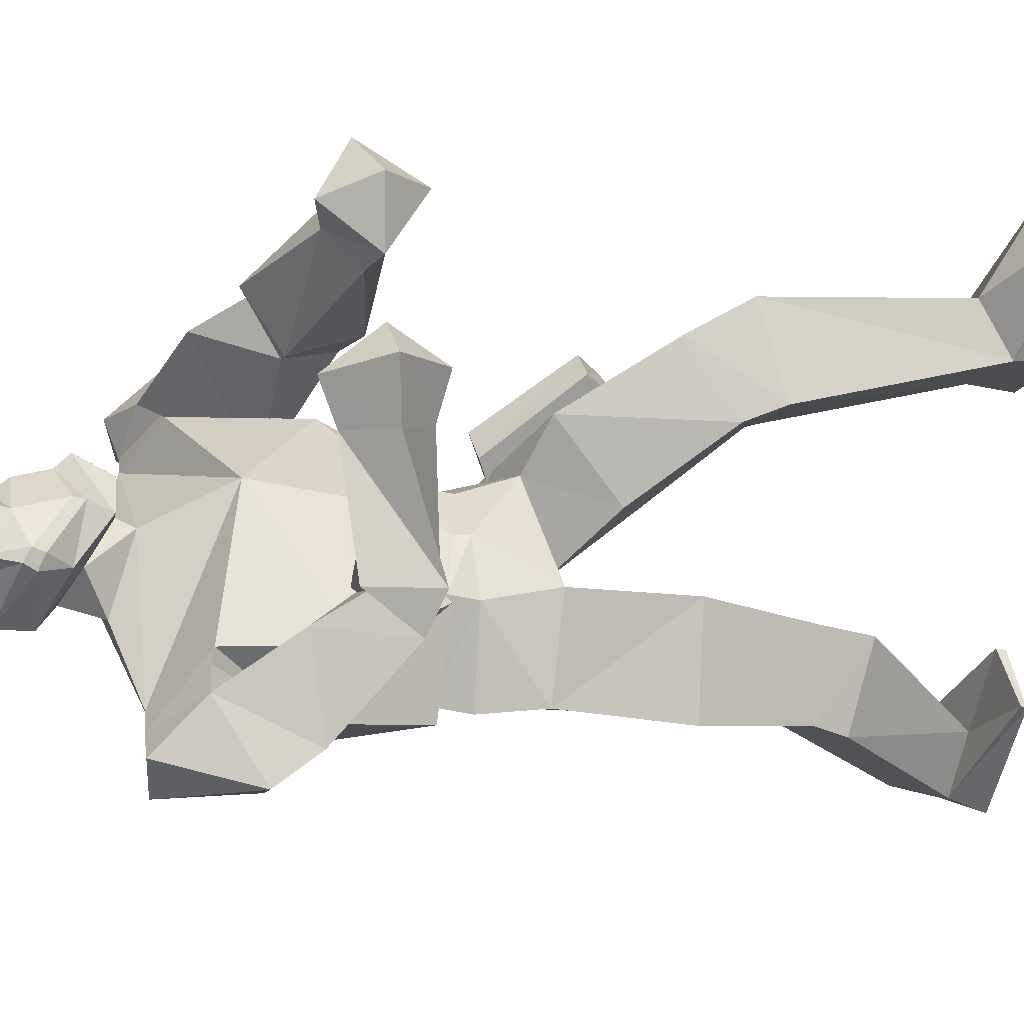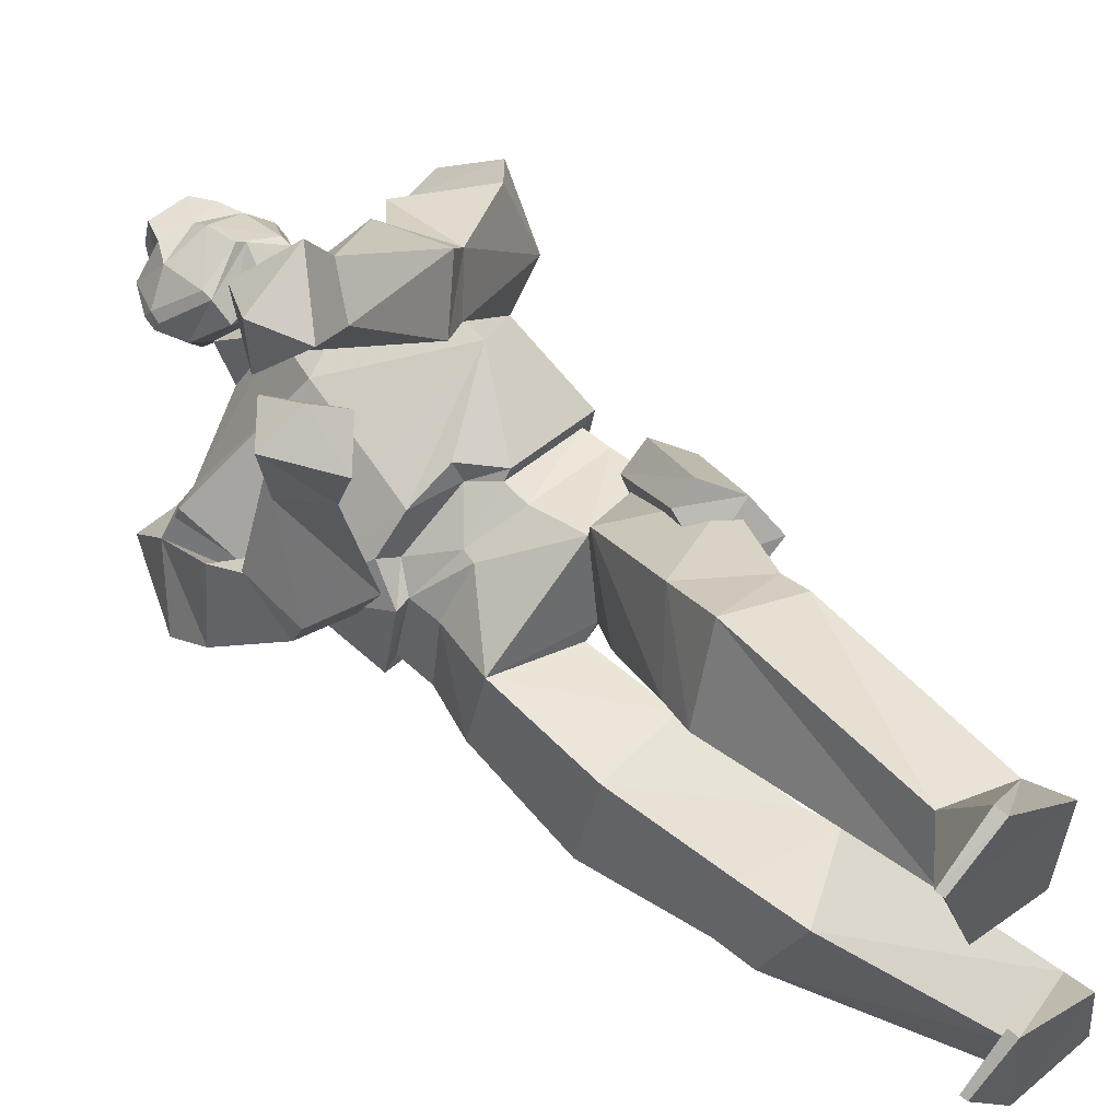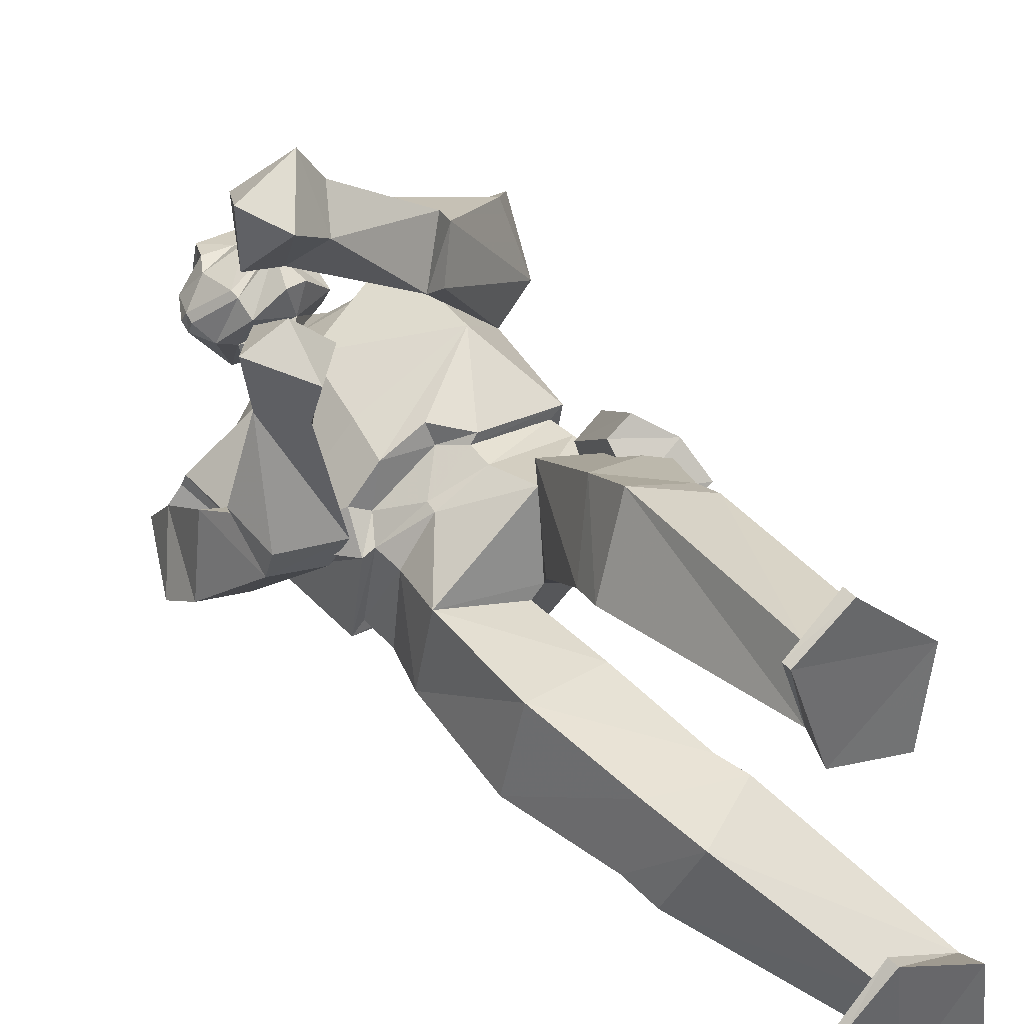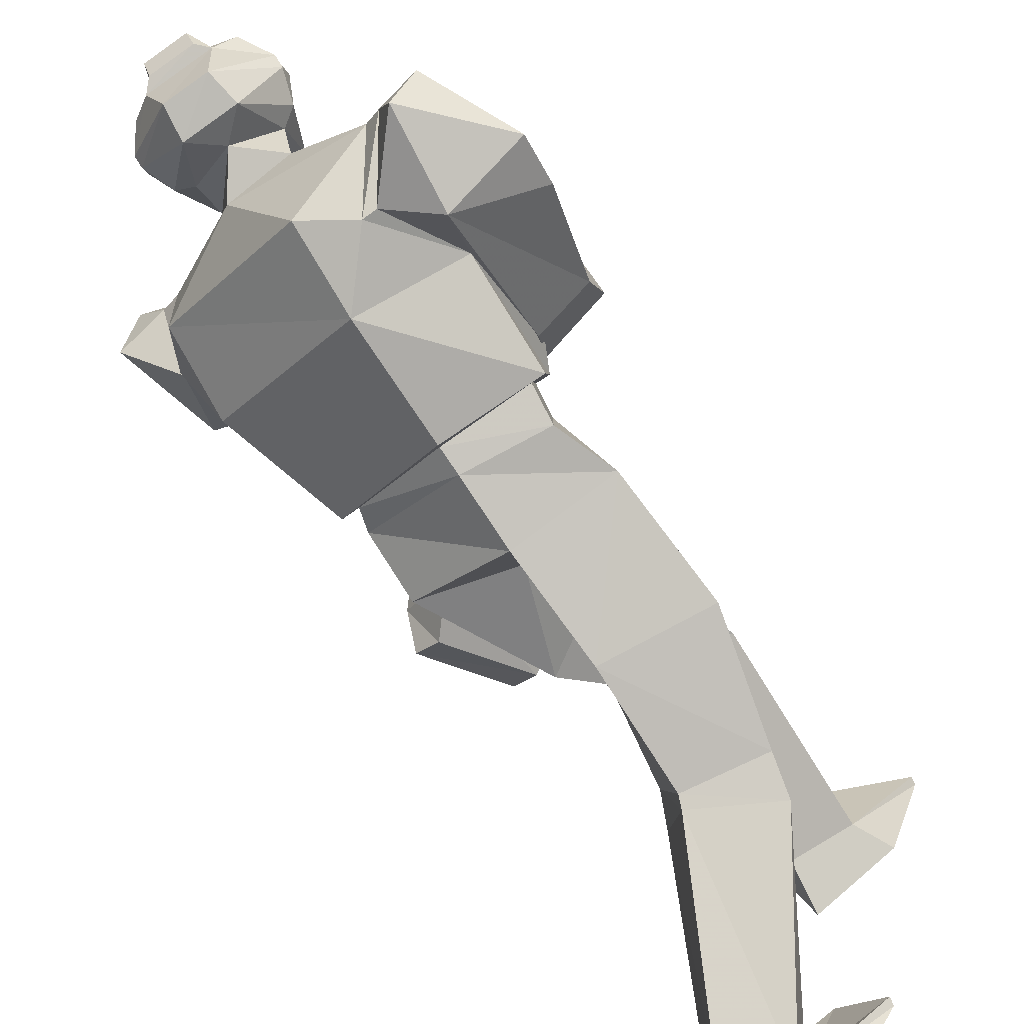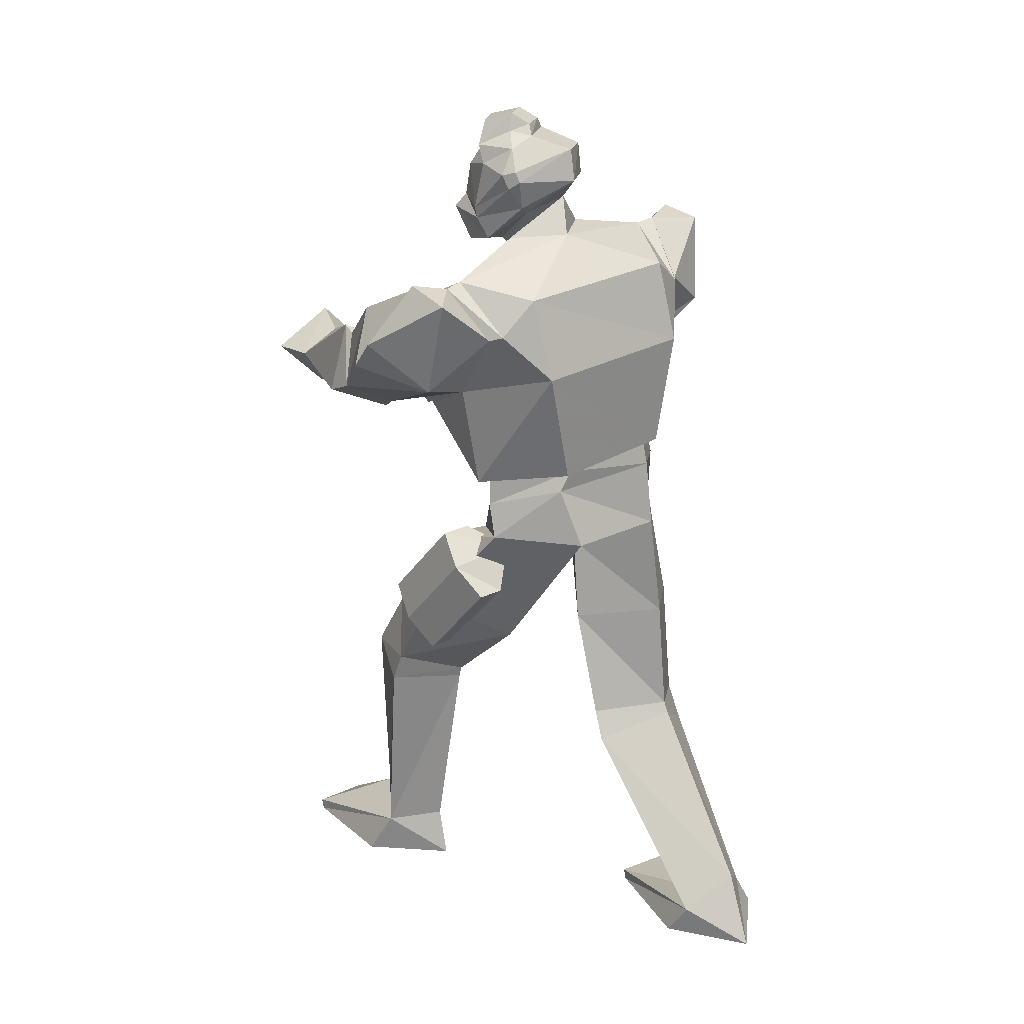
<metadata>
{"format":"obj","ext":"obj","renderer":"f3d","projection":"perspective","resolution":1024,"background":"white","views":[{"elev":7.6,"azim":-109.1,"up":"+Z"},{"elev":54.6,"azim":-44.9,"up":"+Z"},{"elev":39.5,"azim":-37.7,"up":"+Z"},{"elev":-79.1,"azim":-144.8,"up":"+Z"},{"elev":20.3,"azim":102.2,"up":"+Y"}]}
</metadata>
<code>
o tris
v 0.8706 -24.14 12.15
v -3.813 -24.33 16.9
v -6.623 -24.33 15.15
v -4.437 -24.33 9.144
v 0.09006 -24.33 7.268
v 1.807 -24.33 -12.74
v -1.783 -24.33 -6.99
v 0.6365 -24.52 -4.739
v 5.944 -24.52 -8.24
v 6.647 -24.52 -13.12
v 2.822 18.86 1.39
v -1.549 18.67 1.64
v 0.7145 16.95 3.266
v 0.5584 19.43 -0.2362
v -1.471 17.33 3.766
v -1.471 18.48 4.391
v 2.9 18.48 4.266
v 2.9 17.33 3.641
v 3.681 19.24 1.515
v 0.2462 16.95 5.016
v 1.339 16.95 5.016
v 2.9 19.05 4.391
v -1.471 19.05 4.516
v -1.471 21.53 4.141
v 2.9 21.53 3.891
v 0.7926 19.43 5.392
v 0.7145 21.15 5.142
v 0.7145 22.11 4.516
v -0.9247 22.49 4.391
v 2.354 22.49 4.266
v 0.7926 18.67 6.017
v 4.227 20.39 2.14
v 4.227 21.34 1.765
v 4.227 21.15 2.515
v 4.227 20.77 1.515
v -2.408 19.24 1.765
v -0.3783 23.83 4.141
v 1.807 23.83 4.016
v -0.6905 23.25 2.64
v 2.042 23.25 2.515
v -0.4563 24.21 2.515
v 1.729 24.21 2.515
v -1.081 23.06 1.39
v 2.276 23.06 1.265
v -0.5344 23.63 1.515
v 1.729 23.63 1.515
v 3.369 22.49 2.14
v -2.096 22.87 2.39
v 1.885 20.58 -1.112
v -0.8466 20.58 -0.9866
v 1.651 22.3 -0.8616
v -0.6125 22.3 -0.8616
v -2.876 20.96 2.765
v -2.954 20.39 2.515
v -2.954 20.77 1.765
v -2.954 21.34 2.14
v -1.861 3.188 2.265
v 0.7926 3.57 3.891
v -4.047 4.144 0.139
v 5.398 3.761 3.015
v -4.281 4.908 -4.488
v -2.018 2.424 2.265
v 0.7926 2.233 3.641
v -3.813 2.615 -0.2362
v 5.476 2.233 3.015
v -4.047 2.997 -4.989
v 0.1681 4.908 -5.114
v 4.774 4.335 -1.612
v 0.1681 3.57 -5.364
v 5.164 3.188 -1.112
v 1.105 -0.8248 4.266
v -4.593 -0.8248 0.264
v 0.7145 -1.78 -0.3613
v 0.012 -1.78 -0.9866
v 0.2462 -0.06046 -5.739
v 5.164 -0.06046 -2.362
v 5.866 0.3217 2.64
v -5.062 -0.06046 -4.739
v -4.515 -7.131 -0.4864
v 0.4023 -6.558 -1.362
v 0.09006 -5.793 -6.364
v -5.374 -6.558 -5.864
v -3.11 -13.05 -2.237
v 1.339 -12.48 -2.738
v 0.3242 -11.91 -6.865
v -3.735 -12.67 -6.615
v -2.33 -16.3 -3.113
v 2.042 -14.01 -3.238
v 0.5584 -12.48 -7.115
v -3.266 -14.58 -7.365
v 0.012 -1.971 7.018
v -1.471 -4.647 3.015
v 4.774 -4.647 6.892
v 2.822 -7.131 2.39
v -1.549 -7.322 10.39
v -3.579 -9.233 6.767
v 2.12 -9.615 9.519
v 0.09006 -10.95 6.142
v -2.252 -10.38 12.02
v -4.203 -11.14 7.518
v 2.042 -11.14 10.02
v 0.012 -11.53 6.267
v -2.642 -20.89 11.77
v -3.501 -22.23 9.019
v 0.9487 -21.84 10.77
v -0.3002 -21.65 7.768
v 0.8706 -24.14 12.15
v -3.813 -24.33 16.9
v -6.701 -23.95 15.27
v -6.623 -24.33 15.15
v -3.891 -23.76 17.02
v -4.437 -24.33 9.144
v 0.09006 -24.33 7.268
v 2.276 -23.56 -8.866
v 6.335 -22.8 -9.366
v 2.354 -22.61 -11.99
v 5.008 -20.89 -11.87
v 1.807 -24.33 -12.74
v -1.783 -24.33 -6.99
v 0.5584 -23.95 -4.613
v 0.6365 -24.52 -4.739
v -1.861 -23.95 -6.865
v 5.944 -24.52 -8.24
v 6.647 -24.52 -13.12
v -3.345 5.29 1.139
v -0.1441 4.908 3.516
v 5.164 -7.322 6.642
v 4.617 -5.793 8.268
v 3.212 -4.264 9.269
v 7.271 -2.927 3.141
v 6.725 -1.398 4.766
v 5.32 0.1306 5.767
v 3.915 -7.322 5.892
v 1.885 -6.175 6.892
v 1.963 -4.264 8.518
v 6.023 -2.927 2.265
v 4.149 -0.8248 2.265
v 3.837 0.1306 4.766
v 0.7926 3.57 3.891
v -4.047 4.144 0.139
v 5.398 3.761 3.015
v -4.281 4.908 -4.488
v 0.1681 4.908 -5.114
v 4.774 4.335 -1.612
v 2.822 18.86 1.39
v -1.549 18.67 1.64
v 0.7145 16.95 3.266
v 0.5584 19.43 -0.2362
v 2.744 17.33 2.39
v -1.393 17.71 -0.6114
v 0.012 16.18 2.89
v 1.963 17.52 -0.7365
v 6.647 15.61 4.391
v -4.828 16.95 -3.738
v -1.705 12.17 5.016
v 4.227 14.08 7.018
v -7.247 14.65 -0.8616
v -2.33 7.965 4.141
v 3.681 7.583 6.767
v -7.091 8.73 -1.237
v -5.608 17.14 -4.488
v -5.296 10.45 -4.613
v -2.72 5.481 3.516
v 1.183 3.57 4.391
v -4.75 4.144 -0.1112
v 6.101 3.761 3.516
v -4.984 4.908 -5.114
v -7.404 14.84 -1.487
v 8.052 12.93 1.64
v -2.72 14.08 -6.364
v -3.423 14.08 -6.239
v -0.3783 15.61 -5.739
v 7.037 14.84 0.139
v -0.1441 11.21 -6.74
v 7.35 10.45 -0.9866
v 0.09006 5.099 -5.864
v 5.632 4.335 -1.612
v 6.725 9.303 4.266
v 7.584 15.42 4.891
v 4.852 14.08 7.018
v 8.13 12.74 2.39
v 8.833 15.8 6.517
v 10.16 15.04 4.516
v 6.257 14.84 7.393
v 9.067 9.876 5.642
v 9.691 12.55 8.893
v 1.885 11.02 12.15
v 0.6365 9.876 9.644
v 2.042 7.01 9.769
v 7.974 10.83 10.14
v 3.29 8.156 12.15
v 2.276 7.583 13.4
v 1.495 11.41 12.65
v 0.5584 6.246 10.52
v -0.06606 9.876 9.769
v -3.032 8.156 16.77
v -4.437 9.494 15.15
v -4.047 6.437 15.15
v -5.374 7.965 13.52
v -4.359 8.156 18.77
v -6.389 10.26 16.4
v -6.389 5.481 16.77
v -7.638 7.774 14.27
v -7.716 7.774 17.52
v -4.359 5.672 1.64
v -0.3783 5.29 4.641
v -3.345 5.29 1.139
v -0.1441 4.908 3.516
v 3.759 13.12 10.64
v -7.716 17.52 -4.989
v -6.233 17.14 -6.99
v -8.106 15.04 -2.487
v -5.608 12.36 -7.24
v -9.745 13.12 -6.114
v -5.218 8.348 0.6392
v -5.374 5.863 -1.362
v -9.511 10.83 -4.739
v -8.34 6.437 -0.8616
v -8.496 5.481 1.139
v -8.418 9.112 1.39
v -8.106 8.73 1.139
v -4.984 4.717 0.7643
v -4.906 8.539 0.7643
v -6.077 9.303 7.268
v -4.75 7.01 7.268
v -7.872 7.201 7.518
v -6.233 5.29 7.393
v -5.842 10.07 9.519
v -3.657 7.01 9.394
v -8.262 7.392 10.52
v -6.077 4.526 9.644
v -5.842 7.201 11.52
v -8.653 11.21 0.01389
f 1 3 4
f 1 2 3
f 5 1 4
f 6 9 8
f 6 8 7
f 10 9 6
f 19 18 11
f 18 19 17
f 27 23 26
f 23 27 24
f 24 27 28
f 29 24 28
f 30 28 25
f 28 27 25
f 25 27 22
f 27 26 22
f 31 15 20
f 31 20 21
f 31 21 18
f 26 16 31
f 26 31 17
f 22 26 17
f 26 23 16
f 16 15 31
f 17 31 18
f 35 34 32
f 34 35 33
f 36 12 15
f 15 16 36
f 42 37 38
f 37 42 41
f 37 39 29
f 39 37 41
f 42 30 40
f 30 42 38
f 45 43 41
f 41 43 39
f 42 45 41
f 45 42 46
f 40 46 42
f 46 40 44
f 25 47 30
f 29 48 24
f 39 48 29
f 39 43 48
f 40 30 47
f 40 47 44
f 52 49 50
f 49 52 51
f 45 44 43
f 44 45 46
f 43 51 52
f 51 43 44
f 21 20 13
f 50 49 14
f 50 14 12
f 36 50 12
f 19 11 49
f 49 11 14
f 18 13 11
f 21 13 18
f 20 15 13
f 15 12 13
f 37 29 28
f 38 37 28
f 38 28 30
f 34 22 32
f 22 34 25
f 47 25 34
f 47 34 33
f 22 17 32
f 32 17 19
f 35 19 49
f 19 35 32
f 51 35 49
f 35 51 33
f 44 33 51
f 33 44 47
f 55 54 53
f 53 56 55
f 53 54 23
f 23 24 53
f 48 53 24
f 48 56 53
f 23 54 16
f 54 36 16
f 55 50 36
f 36 54 55
f 52 50 55
f 55 56 52
f 43 52 56
f 56 48 43
f 62 59 64
f 59 62 57
f 57 62 63
f 57 63 58
f 64 61 66
f 61 64 59
f 60 63 65
f 63 60 58
f 69 68 70
f 68 69 67
f 68 65 70
f 65 68 60
f 67 69 66
f 61 67 66
f 73 72 74
f 72 73 71
f 64 72 62
f 62 72 71
f 62 71 63
f 73 74 75
f 75 76 73
f 70 76 75
f 70 75 69
f 70 77 76
f 77 70 65
f 69 78 66
f 69 75 78
f 64 78 72
f 64 66 78
f 65 71 77
f 71 65 63
f 80 72 79
f 72 80 74
f 79 78 82
f 78 79 72
f 81 74 80
f 74 81 75
f 78 81 82
f 81 78 75
f 84 79 83
f 79 84 80
f 83 82 86
f 82 83 79
f 86 81 85
f 81 86 82
f 85 80 84
f 80 85 81
f 88 83 87
f 83 88 84
f 87 86 90
f 86 87 83
f 90 85 89
f 85 90 86
f 89 84 88
f 84 89 85
f 92 91 71
f 71 73 92
f 91 93 77
f 77 71 91
f 94 92 73
f 73 76 94
f 77 93 94
f 94 76 77
f 96 95 91
f 91 92 96
f 95 97 93
f 93 91 95
f 97 98 94
f 94 93 97
f 98 96 92
f 92 94 98
f 100 99 95
f 95 96 100
f 99 101 97
f 97 95 99
f 101 102 98
f 98 97 101
f 102 100 96
f 96 98 102
f 104 103 99
f 99 100 104
f 103 105 101
f 101 99 103
f 105 106 102
f 102 101 105
f 106 104 100
f 106 100 102
f 108 107 105
f 108 109 110
f 111 103 109
f 105 107 113
f 113 112 104
f 105 113 106
f 106 113 104
f 108 111 109
f 110 104 112
f 105 111 108
f 110 109 104
f 103 104 109
f 111 105 103
f 115 87 114
f 87 115 88
f 114 90 116
f 90 114 87
f 116 89 117
f 89 116 90
f 117 88 115
f 117 89 88
f 119 116 118
f 119 121 120
f 122 120 114
f 116 124 118
f 124 115 123
f 116 117 124
f 117 115 124
f 119 120 122
f 121 123 115
f 116 119 122
f 121 115 120
f 114 120 115
f 122 114 116
f 125 59 57
f 126 125 57
f 126 57 58
f 131 127 130
f 127 131 128
f 132 128 131
f 128 132 129
f 137 133 134
f 133 137 136
f 138 134 135
f 134 138 137
f 134 127 128
f 127 134 133
f 135 128 129
f 128 135 134
f 138 129 132
f 129 138 135
f 137 132 131
f 132 137 138
f 136 131 130
f 131 136 137
f 133 130 127
f 130 133 136
f 151 146 150
f 146 151 147
f 150 148 152
f 148 150 146
f 145 151 149
f 151 145 147
f 148 149 152
f 149 148 145
f 149 151 153
f 149 153 152
f 150 154 151
f 154 150 152
f 151 154 155
f 151 155 153
f 153 155 156
f 154 157 155
f 155 160 158
f 155 158 159
f 156 155 159
f 157 160 155
f 160 163 158
f 158 163 159
f 165 162 167
f 162 165 160
f 161 157 154
f 157 161 168
f 171 170 162
f 161 170 171
f 168 162 157
f 157 162 160
f 154 170 161
f 174 173 175
f 173 174 172
f 152 153 173
f 152 173 172
f 154 152 172
f 173 153 169
f 173 169 175
f 170 174 162
f 154 172 170
f 172 174 170
f 176 175 177
f 175 176 174
f 175 166 177
f 174 176 167
f 174 167 162
f 179 153 156
f 156 180 179
f 181 178 169
f 179 181 169
f 180 156 178
f 156 159 178
f 153 179 169
f 169 178 175
f 175 178 166
f 183 179 182
f 179 180 184
f 184 182 179
f 183 185 181
f 181 179 183
f 182 186 183
f 183 186 185
f 182 184 186
f 181 185 178
f 180 178 184
f 189 188 178
f 178 185 189
f 184 190 186
f 186 190 185
f 191 189 185
f 185 190 191
f 193 192 191
f 191 187 193
f 191 192 194
f 194 189 191
f 194 195 188
f 188 189 194
f 188 195 193
f 193 187 188
f 197 196 193
f 193 195 197
f 196 198 192
f 192 193 196
f 198 199 194
f 194 192 198
f 199 197 195
f 199 195 194
f 201 200 196
f 201 196 197
f 200 202 198
f 198 196 200
f 202 203 199
f 199 198 202
f 203 201 197
f 197 199 203
f 202 204 203
f 203 204 201
f 202 200 204
f 200 201 204
f 160 165 205
f 160 205 163
f 159 163 206
f 205 165 207
f 206 208 164
f 159 206 164
f 159 164 166
f 159 166 178
f 190 184 209
f 191 209 187
f 209 191 190
f 188 187 209
f 178 188 209
f 184 178 209
f 211 210 161
f 161 212 168
f 212 161 210
f 211 171 213
f 171 211 161
f 210 211 214
f 211 213 214
f 210 214 212
f 171 162 213
f 168 212 162
f 216 162 215
f 162 216 213
f 212 214 217
f 214 213 217
f 218 213 216
f 213 218 217
f 220 218 219
f 218 220 221
f 218 222 219
f 222 218 216
f 222 215 223
f 215 222 216
f 215 220 223
f 220 215 221
f 225 220 224
f 220 225 223
f 224 219 226
f 219 224 220
f 226 222 227
f 222 226 219
f 227 223 225
f 227 222 223
f 229 224 228
f 229 225 224
f 228 226 230
f 226 228 224
f 230 227 231
f 227 230 226
f 231 225 229
f 225 231 227
f 230 231 232
f 231 229 232
f 230 232 228
f 228 232 229
f 217 233 212
f 218 221 233
f 233 217 218
f 215 233 221
f 162 233 215
f 212 233 162
f 207 165 140
f 164 208 139
f 163 207 208
f 206 163 208
f 163 205 207
f 140 167 142
f 167 140 165
f 166 139 141
f 139 166 164
f 143 177 144
f 177 143 176
f 143 167 176
f 167 143 142
f 177 141 144
f 141 177 166

</code>
